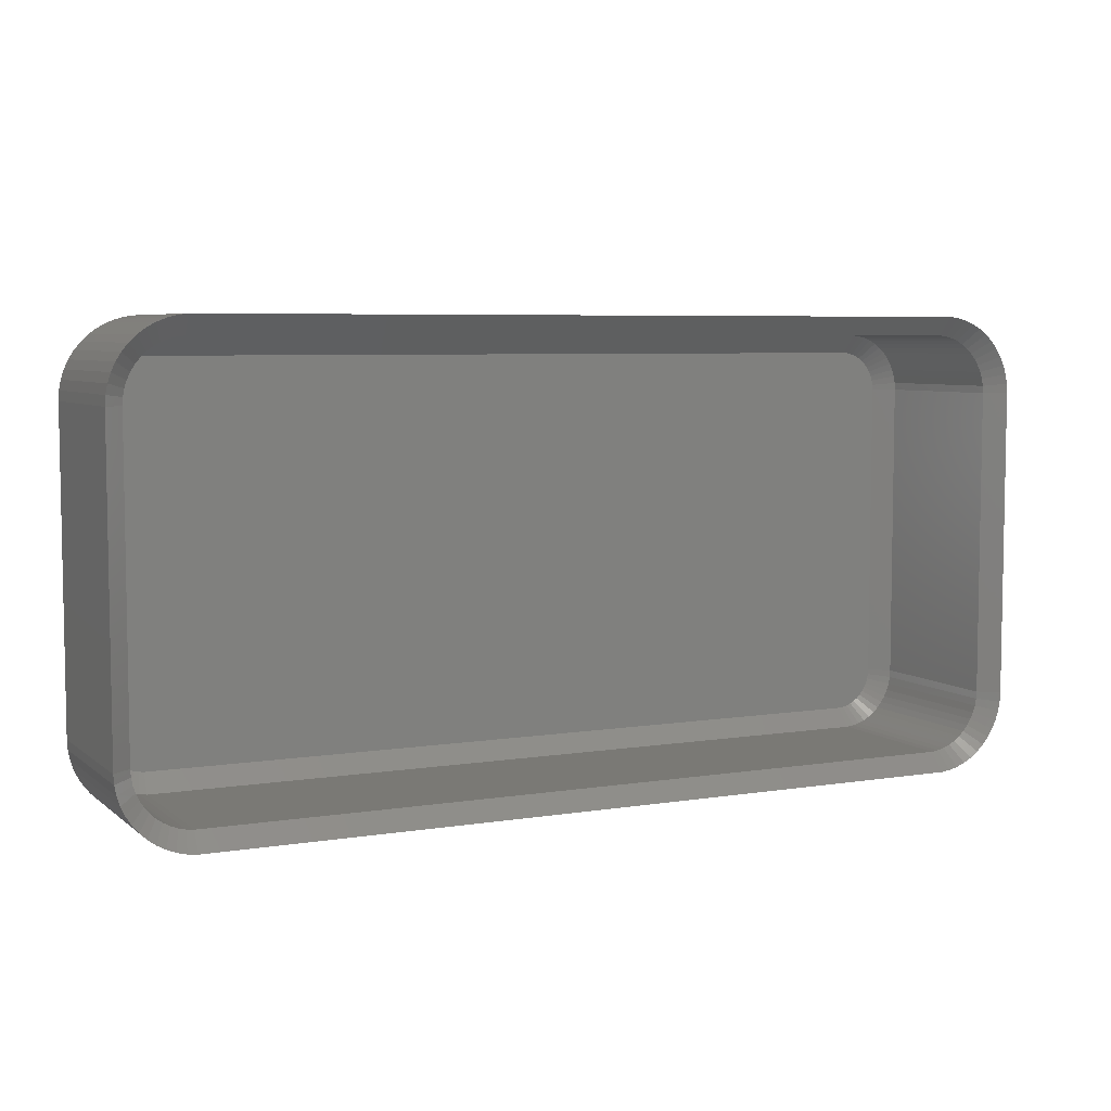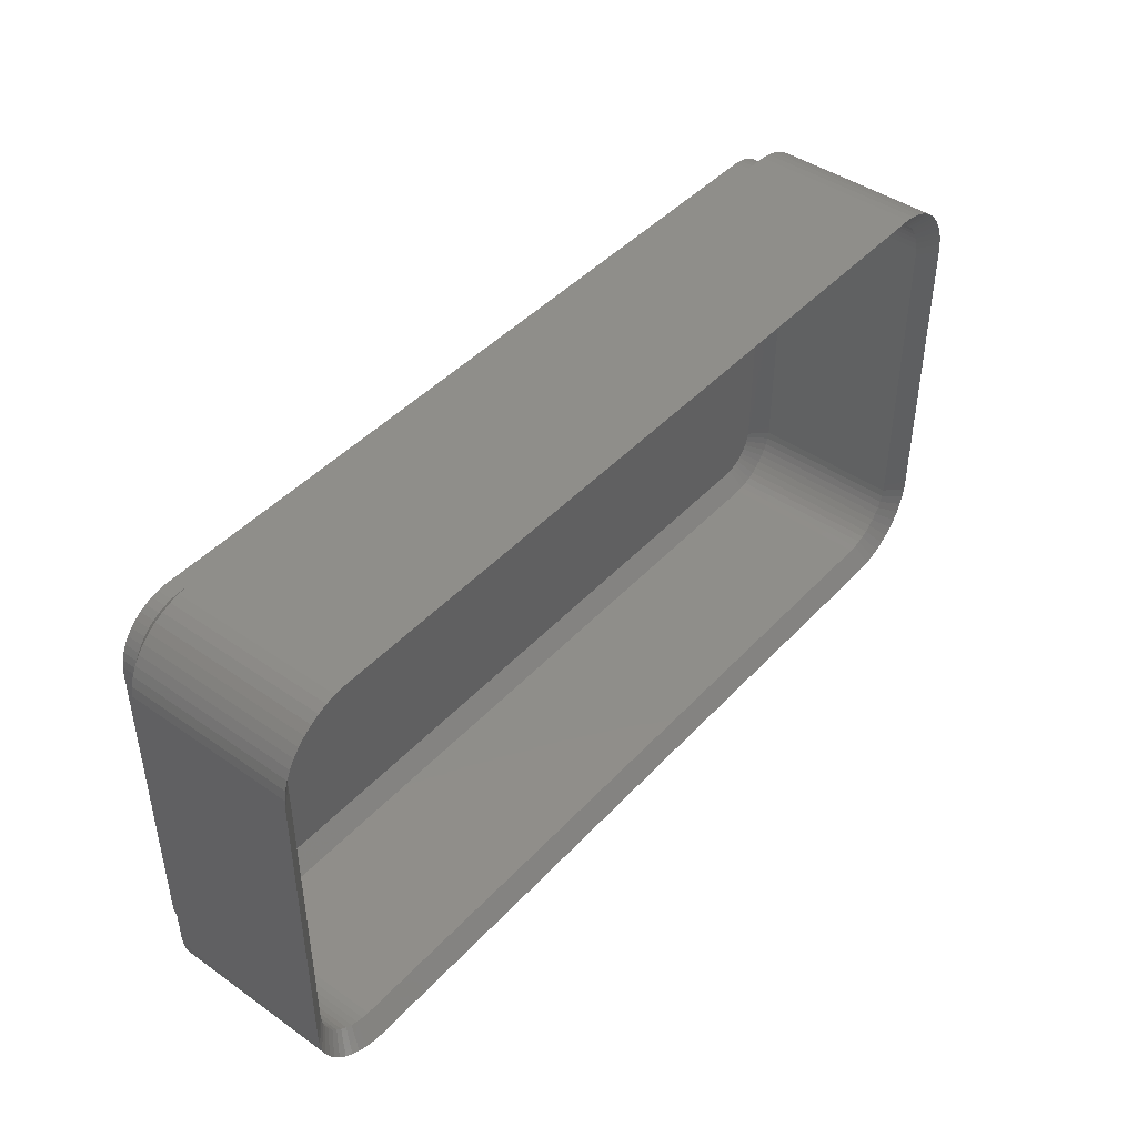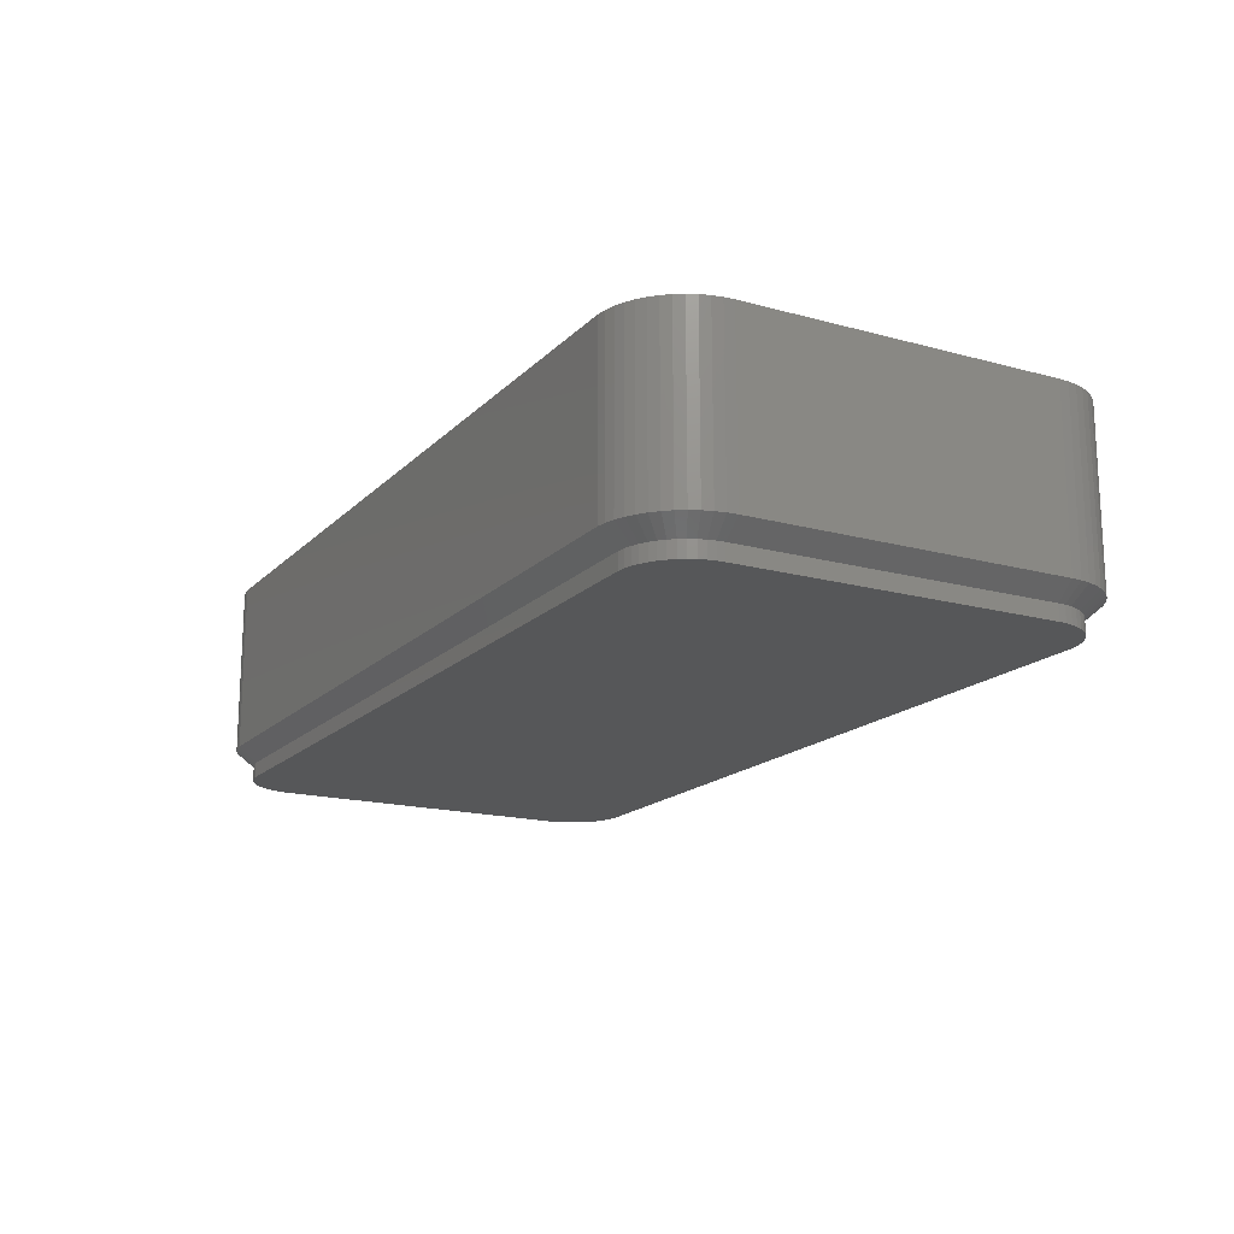
<metadata>
{"format":"stl","ext":"stl","renderer":"f3d","projection":"perspective","resolution":1024,"background":"white","views":[{"elev":6.0,"azim":-26.0,"up":"+Y"},{"elev":44.1,"azim":-50.8,"up":"+Y"},{"elev":-17.0,"azim":61.2,"up":"+Z"}]}
</metadata>
<code>
# stl→obj: 364 verts, 724 faces
v -30 -10 2
v -30 10 13
v -30 10 2
v -30 -10 13
v 30 10 13
v 29.96 10.63 2
v 29.96 10.63 13
v 30 10 2
v -25.31 -14.99 2
v 25.31 -14.99 13
v -25.31 -14.99 13
v 25.31 -14.99 2
v -28.64 -13.42 2
v -28.19 -13.85 13
v -28.64 -13.42 13
v -28.19 -13.85 2
v 29.96 -10.63 13
v 30 -10 2
v 30 -10 13
v 29.96 -10.63 2
v 26.55 14.76 2
v 25.94 14.91 13
v 26.55 14.76 13
v 25.94 14.91 2
v 25.31 14.99 2
v -25.31 14.99 13
v 25.31 14.99 13
v -25.31 14.99 2
v -29.65 -11.84 2
v -29.84 -11.24 13
v -29.84 -11.24 2
v -29.65 -11.84 13
v -27.13 -14.52 2
v -26.55 -14.76 13
v -27.13 -14.52 13
v -26.55 -14.76 2
v 25.94 -14.91 13
v 25.94 -14.91 2
v 29.65 -11.84 13
v 29.84 -11.24 2
v 29.84 -11.24 13
v 29.65 -11.84 2
v 29.84 11.24 13
v 29.65 11.84 2
v 29.65 11.84 13
v 29.84 11.24 2
v 29.05 12.94 13
v 28.64 13.42 2
v 28.64 13.42 13
v 29.05 12.94 2
v -29.05 12.94 2
v -28.64 13.42 13
v -28.64 13.42 2
v -29.05 12.94 13
v -25.94 14.91 2
v -26.55 14.76 13
v -25.94 14.91 13
v -26.55 14.76 2
v -29.96 -10.63 2
v -29.96 -10.63 13
v -29.05 -12.94 13
v -29.05 -12.94 2
v -29.38 -12.41 2
v -29.38 -12.41 13
v -27.68 -14.22 13
v -27.68 -14.22 2
v -25.94 -14.91 13
v -25.94 -14.91 2
v 28.64 -13.42 13
v 29.05 -12.94 2
v 29.05 -12.94 13
v 28.64 -13.42 2
v 29.38 12.41 13
v 29.38 12.41 2
v 28.19 13.85 13
v 28.19 13.85 2
v -29.96 10.63 13
v -29.96 10.63 2
v -29.84 11.24 13
v -29.84 11.24 2
v -28.19 13.85 2
v -28.19 13.85 13
v -27.13 14.52 13
v -27.13 14.52 2
v 26.55 -14.76 2
v 27.13 -14.52 13
v 26.55 -14.76 13
v 27.13 -14.52 2
v 29.38 -12.41 2
v 29.38 -12.41 13
v 27.13 14.52 2
v 27.13 14.52 13
v 27.68 14.22 2
v 27.68 14.22 13
v -29.65 11.84 2
v -29.38 12.41 13
v -29.38 12.41 2
v -29.65 11.84 13
v -27.68 14.22 2
v -27.68 14.22 13
v 28.19 -13.85 2
v 28.19 -13.85 13
v 27.68 -14.22 13
v 27.68 -14.22 2
v -28.8 -10 0
v -28.8 10 1
v -28.8 10 0
v -28.8 -10 1
v -28.77 -10.48 0
v -28.77 -10.48 1
v -28.77 10.48 1
v -28.77 10.48 0
v -25.71 -13.73 0
v -25.24 -13.79 1
v -25.71 -13.73 1
v -25.24 -13.79 0
v 25.24 -13.79 1
v 25.24 -13.79 0
v 28.77 -10.48 1
v 28.8 -10 0
v 28.8 -10 1
v 28.77 -10.48 0
v 28.07 -12.23 1
v 28.33 -11.83 0
v 28.33 -11.83 1
v 28.07 -12.23 0
v 28.8 10 0
v 28.8 10 1
v -26.17 13.61 0
v -26.62 13.44 1
v -26.17 13.61 1
v -26.62 13.44 0
v -25.71 13.73 0
v -25.71 13.73 1
v 25.24 13.79 0
v -25.24 13.79 1
v 25.24 13.79 1
v -25.24 13.79 0
v 28.68 -10.95 0
v 28.53 -11.4 0
v 28.77 10.48 0
v 28.68 10.95 0
v 28.53 11.4 0
v 27.77 -12.6 0
v 28.33 11.83 0
v 27.42 -12.93 0
v 28.07 12.23 0
v 27.04 -13.21 0
v 27.77 12.6 0
v 26.62 -13.44 0
v 27.42 12.93 0
v 26.17 -13.61 0
v 27.04 13.21 0
v 25.71 -13.73 0
v 26.62 13.44 0
v 26.17 13.61 0
v 25.71 13.73 0
v -26.17 -13.61 0
v -26.62 -13.44 0
v -27.04 -13.21 0
v -27.42 -12.93 0
v -27.77 -12.6 0
v -27.04 13.21 0
v -28.07 -12.23 0
v -27.42 12.93 0
v -28.33 -11.83 0
v -27.77 12.6 0
v -28.53 -11.4 0
v -28.07 12.23 0
v -28.68 -10.95 0
v -28.33 11.83 0
v -28.53 11.4 0
v -28.68 10.95 0
v -26.62 -13.44 1
v -27.04 -13.21 1
v -26.17 -13.61 1
v -27.42 -12.93 1
v -27.77 -12.6 1
v 28.77 10.48 1
v 28.68 10.95 1
v 27.42 12.93 1
v 27.77 12.6 1
v 26.17 13.61 1
v 26.62 13.44 1
v 25.71 13.73 1
v -27.77 12.6 1
v -28.07 12.23 1
v -28.68 -10.95 1
v -28.07 -12.23 1
v -28.53 -11.4 1
v -28.33 -11.83 1
v 25.71 -13.73 1
v 28.53 -11.4 1
v 28.68 -10.95 1
v 28.53 11.4 1
v 28.07 12.23 1
v 27.04 13.21 1
v -28.68 10.95 1
v -27.42 12.93 1
v -27.04 13.21 1
v 27.77 -12.6 1
v 27.42 -12.93 1
v 26.17 -13.61 1
v -28.53 11.4 1
v -28.33 11.83 1
v 27.04 -13.21 1
v 26.62 -13.44 1
v 28.33 11.83 1
v -28.8 -10 12
v -28.8 10 2
v -28.8 10 12
v -28.8 -10 2
v 28.8 10 2
v 28.77 10.48 12
v 28.77 10.48 2
v 28.8 10 12
v 25.24 -13.79 2
v -25.24 -13.79 12
v 25.24 -13.79 12
v -25.24 -13.79 2
v -27.42 -12.93 2
v -27.77 -12.6 12
v -27.42 -12.93 12
v -27.77 -12.6 2
v 28.77 -10.48 2
v 28.8 -10 12
v 28.8 -10 2
v 28.77 -10.48 12
v 26.17 13.61 2
v 26.62 13.44 12
v 26.17 13.61 12
v 26.62 13.44 2
v -25.24 13.79 2
v 25.24 13.79 12
v -25.24 13.79 12
v 25.24 13.79 2
v -28.77 -10.48 12
v -28.77 -10.48 2
v -26.17 -13.61 2
v -26.62 -13.44 12
v -26.17 -13.61 12
v -26.62 -13.44 2
v 25.71 -13.73 2
v 25.71 -13.73 12
v 28.68 -10.95 2
v 28.68 -10.95 12
v 28.68 10.95 12
v 28.68 10.95 2
v 27.42 12.93 2
v 27.77 12.6 12
v 27.42 12.93 12
v 27.77 12.6 2
v 25.71 13.73 12
v 25.71 13.73 2
v -28.07 12.23 12
v -27.77 12.6 2
v -27.77 12.6 12
v -28.07 12.23 2
v -26.17 13.61 2
v -25.71 13.73 12
v -26.17 13.61 12
v -25.71 13.73 2
v -28.68 -10.95 12
v -28.68 -10.95 2
v -28.07 -12.23 2
v -28.07 -12.23 12
v -28.33 -11.83 12
v -28.53 -11.4 2
v -28.53 -11.4 12
v -28.33 -11.83 2
v -27.04 -13.21 2
v -27.04 -13.21 12
v -25.71 -13.73 2
v -25.71 -13.73 12
v 28.53 -11.4 2
v 28.53 -11.4 12
v 28.07 -12.23 2
v 28.33 -11.83 12
v 28.33 -11.83 2
v 28.07 -12.23 12
v 26.62 -13.44 2
v 26.17 -13.61 12
v 26.62 -13.44 12
v 26.17 -13.61 2
v 28.53 11.4 12
v 28.53 11.4 2
v 27.04 13.21 2
v 27.04 13.21 12
v -28.77 10.48 2
v -28.77 10.48 12
v -28.68 10.95 2
v -28.68 10.95 12
v -27.42 12.93 2
v -27.04 13.21 12
v -27.42 12.93 12
v -27.04 13.21 2
v 27.77 -12.6 2
v 27.42 -12.93 12
v 27.77 -12.6 12
v 27.42 -12.93 2
v 28.07 12.23 2
v 28.07 12.23 12
v 28.33 11.83 2
v 28.33 11.83 12
v -28.33 11.83 12
v -28.33 11.83 2
v -28.53 11.4 12
v -28.53 11.4 2
v -26.62 13.44 12
v -26.62 13.44 2
v 27.04 -13.21 12
v 27.04 -13.21 2
v -27.6 -10 1
v -27.6 10 1
v -27.1 11.53 1
v -26.9 11.78 1
v -25.16 -12.59 1
v 25.16 -12.59 1
v -25.49 -12.55 1
v -25.16 12.59 1
v 25.16 12.59 1
v -27.58 10.33 1
v 27.6 -10 1
v 26.39 12.2 1
v 26.66 -12 1
v 26.39 -12.2 1
v 25.49 -12.55 1
v 25.49 12.55 1
v -25.49 12.55 1
v -27.42 10.96 1
v -27.58 -10.33 1
v 27.1 11.53 1
v 26.9 11.78 1
v 27.6 10 1
v 25.8 12.47 1
v -26.11 12.35 1
v -25.8 12.47 1
v -27.52 10.65 1
v -27.42 -10.96 1
v -26.9 -11.78 1
v 27.58 10.33 1
v 27.52 10.65 1
v 27.52 -10.65 1
v 27.58 -10.33 1
v 27.42 -10.96 1
v 27.28 -11.25 1
v 27.1 -11.53 1
v 26.9 -11.78 1
v -26.66 12 1
v -26.39 12.2 1
v -27.52 -10.65 1
v 27.42 10.96 1
v 27.28 11.25 1
v 26.66 12 1
v 26.11 12.35 1
v 26.11 -12.35 1
v 25.8 -12.47 1
v -25.8 -12.47 1
v -26.11 -12.35 1
v -26.39 -12.2 1
v -26.66 -12 1
v -27.28 11.25 1
v -27.1 -11.53 1
v -27.28 -11.25 1
f 1 2 3
f 2 1 4
f 5 6 7
f 6 5 8
f 9 10 11
f 10 9 12
f 13 14 15
f 14 13 16
f 17 18 19
f 18 17 20
f 21 22 23
f 22 21 24
f 19 8 5
f 8 19 18
f 25 26 27
f 26 25 28
f 29 30 31
f 30 29 32
f 33 34 35
f 34 33 36
f 12 37 10
f 37 12 38
f 39 40 41
f 40 39 42
f 43 44 45
f 44 43 46
f 47 48 49
f 48 47 50
f 24 27 22
f 27 24 25
f 51 52 53
f 52 51 54
f 55 56 57
f 56 55 58
f 59 4 1
f 4 59 60
f 31 60 59
f 60 31 30
f 13 61 62
f 61 13 15
f 63 32 29
f 32 63 64
f 16 65 14
f 65 16 66
f 36 67 34
f 67 36 68
f 68 11 67
f 11 68 9
f 41 20 17
f 20 41 40
f 69 70 71
f 70 69 72
f 7 46 43
f 46 7 6
f 73 50 47
f 50 73 74
f 45 74 73
f 74 45 44
f 48 75 49
f 75 48 76
f 3 77 78
f 77 3 2
f 78 79 80
f 79 78 77
f 81 52 82
f 52 81 53
f 58 83 56
f 83 58 84
f 28 57 26
f 57 28 55
f 62 64 63
f 64 62 61
f 66 35 65
f 35 66 33
f 85 86 87
f 86 85 88
f 71 89 90
f 89 71 70
f 91 23 92
f 23 91 21
f 93 92 94
f 92 93 91
f 95 96 97
f 96 95 98
f 97 54 51
f 54 97 96
f 99 82 100
f 82 99 81
f 38 87 37
f 87 38 85
f 101 69 102
f 69 101 72
f 88 103 86
f 103 88 104
f 90 42 39
f 42 90 89
f 76 94 75
f 94 76 93
f 80 98 95
f 98 80 79
f 84 100 83
f 100 84 99
f 104 102 103
f 102 104 101
f 105 106 107
f 106 105 108
f 109 108 105
f 108 109 110
f 107 111 112
f 111 107 106
f 113 114 115
f 114 113 116
f 116 117 114
f 117 116 118
f 119 120 121
f 120 119 122
f 123 124 125
f 124 123 126
f 121 127 128
f 127 121 120
f 129 130 131
f 130 129 132
f 133 131 134
f 131 133 129
f 135 136 137
f 136 135 138
f 118 120 122
f 120 118 127
f 118 122 139
f 135 127 118
f 118 139 140
f 127 135 141
f 118 140 124
f 141 135 142
f 118 124 126
f 142 135 143
f 118 126 144
f 143 135 145
f 118 144 146
f 145 135 147
f 118 146 148
f 147 135 149
f 118 148 150
f 149 135 151
f 118 150 152
f 151 135 153
f 118 152 154
f 153 135 155
f 155 135 156
f 156 135 157
f 116 135 118
f 116 138 135
f 105 116 113
f 116 105 138
f 105 113 158
f 107 138 105
f 105 158 159
f 138 107 133
f 105 159 160
f 133 107 129
f 105 160 161
f 129 107 132
f 105 161 162
f 132 107 163
f 105 162 164
f 163 107 165
f 105 164 166
f 165 107 167
f 105 166 168
f 167 107 169
f 105 168 170
f 169 107 171
f 105 170 109
f 171 107 172
f 172 107 173
f 173 107 112
f 160 174 175
f 174 160 159
f 159 176 174
f 176 159 158
f 162 177 178
f 177 162 161
f 179 142 180
f 142 179 141
f 128 141 179
f 141 128 127
f 149 181 182
f 181 149 151
f 155 183 184
f 183 155 156
f 156 185 183
f 185 156 157
f 157 137 185
f 137 157 135
f 169 186 167
f 186 169 187
f 170 110 109
f 110 170 188
f 162 189 164
f 189 162 178
f 166 190 168
f 190 166 191
f 158 115 176
f 115 158 113
f 161 175 177
f 175 161 160
f 118 192 117
f 192 118 154
f 193 139 194
f 139 193 140
f 180 143 195
f 143 180 142
f 196 149 182
f 149 196 147
f 151 197 181
f 197 151 153
f 112 198 173
f 198 112 111
f 163 199 200
f 199 163 165
f 165 186 199
f 186 165 167
f 138 134 136
f 134 138 133
f 168 188 170
f 188 168 190
f 164 191 166
f 191 164 189
f 125 140 193
f 140 125 124
f 194 122 119
f 122 194 139
f 146 201 202
f 201 146 144
f 154 203 192
f 203 154 152
f 153 184 197
f 184 153 155
f 173 204 172
f 204 173 198
f 171 187 169
f 187 171 205
f 132 200 130
f 200 132 163
f 201 126 123
f 126 201 144
f 148 202 206
f 202 148 146
f 152 207 203
f 207 152 150
f 208 147 196
f 147 208 145
f 195 145 208
f 145 195 143
f 172 205 171
f 205 172 204
f 150 206 207
f 206 150 148
f 1 106 108
f 106 1 3
f 184 183 21
f 136 25 137
f 25 136 28
f 111 78 80
f 59 1 110
f 186 53 199
f 111 3 78
f 9 68 114
f 12 114 117
f 114 12 9
f 106 3 111
f 110 1 108
f 184 21 91
f 24 137 25
f 131 130 58
f 187 51 53
f 198 80 95
f 198 95 204
f 178 13 189
f 104 206 101
f 50 196 48
f 121 8 18
f 8 121 128
f 183 24 21
f 204 95 205
f 205 95 97
f 111 80 198
f 16 13 177
f 114 68 115
f 12 117 38
f 72 202 201
f 44 208 74
f 48 181 76
f 70 125 89
f 8 179 6
f 185 137 24
f 183 185 24
f 136 55 28
f 131 58 55
f 199 53 81
f 31 59 110
f 68 36 176
f 36 174 176
f 177 13 178
f 191 29 190
f 13 62 189
f 190 29 188
f 85 203 207
f 101 202 72
f 197 184 91
f 74 208 50
f 182 181 48
f 196 182 48
f 181 197 76
f 72 123 70
f 70 123 125
f 42 125 193
f 18 119 121
f 208 196 50
f 6 179 46
f 128 179 8
f 134 131 55
f 134 55 136
f 130 84 58
f 200 99 84
f 200 84 130
f 187 53 186
f 33 66 175
f 68 176 115
f 189 62 191
f 29 31 188
f 188 31 110
f 88 85 207
f 85 38 203
f 101 206 202
f 76 197 93
f 93 197 91
f 89 125 42
f 20 119 18
f 179 180 46
f 195 208 44
f 46 180 44
f 200 81 99
f 199 81 200
f 205 51 187
f 205 97 51
f 66 16 175
f 175 16 177
f 62 63 191
f 63 29 191
f 38 192 203
f 38 117 192
f 72 201 123
f 88 206 104
f 88 207 206
f 42 194 40
f 40 194 119
f 180 195 44
f 36 33 174
f 174 33 175
f 42 193 194
f 40 119 20
f 209 210 211
f 210 209 212
f 213 214 215
f 214 213 216
f 217 218 219
f 218 217 220
f 221 222 223
f 222 221 224
f 225 226 227
f 226 225 228
f 227 216 213
f 216 227 226
f 229 230 231
f 230 229 232
f 233 234 235
f 234 233 236
f 237 212 209
f 212 237 238
f 239 240 241
f 240 239 242
f 243 219 244
f 219 243 217
f 245 228 225
f 228 245 246
f 215 247 248
f 247 215 214
f 249 250 251
f 250 249 252
f 236 253 234
f 253 236 254
f 255 256 257
f 256 255 258
f 259 260 261
f 260 259 262
f 263 238 237
f 238 263 264
f 222 265 266
f 265 222 224
f 267 268 269
f 268 267 270
f 271 223 272
f 223 271 221
f 273 241 274
f 241 273 239
f 220 274 218
f 274 220 273
f 275 246 245
f 246 275 276
f 277 278 279
f 278 277 280
f 281 282 283
f 282 281 284
f 248 285 286
f 285 248 247
f 287 251 288
f 251 287 249
f 254 231 253
f 231 254 229
f 211 289 290
f 289 211 210
f 290 291 292
f 291 290 289
f 293 294 295
f 294 293 296
f 256 295 257
f 295 256 293
f 262 235 260
f 235 262 233
f 269 264 263
f 264 269 268
f 266 270 267
f 270 266 265
f 242 272 240
f 272 242 271
f 279 276 275
f 276 279 278
f 284 244 282
f 244 284 243
f 297 298 299
f 298 297 300
f 301 250 252
f 250 301 302
f 303 302 301
f 302 303 304
f 286 304 303
f 304 286 285
f 232 288 230
f 288 232 287
f 305 258 255
f 258 305 306
f 307 306 305
f 306 307 308
f 296 309 294
f 309 296 310
f 310 261 309
f 261 310 259
f 300 311 298
f 311 300 312
f 297 280 277
f 280 297 299
f 292 308 307
f 308 292 291
f 312 283 311
f 283 312 281
f 2 209 211
f 209 2 4
f 294 309 83
f 290 77 2
f 216 5 214
f 307 305 98
f 211 290 2
f 27 235 234
f 235 27 26
f 290 292 79
f 237 209 4
f 218 10 219
f 10 218 11
f 15 266 61
f 102 69 298
f 230 23 231
f 231 23 22
f 257 295 52
f 255 257 52
f 305 255 54
f 290 79 77
f 305 96 98
f 86 283 87
f 263 237 30
f 253 22 234
f 22 27 234
f 235 26 57
f 260 235 57
f 305 54 96
f 292 98 79
f 292 307 98
f 87 282 37
f 272 223 14
f 17 19 228
f 103 102 311
f 304 47 302
f 5 7 214
f 247 45 285
f 251 75 288
f 94 92 288
f 231 22 253
f 309 56 83
f 261 56 309
f 261 57 56
f 255 52 54
f 86 103 311
f 86 311 283
f 10 37 219
f 37 244 219
f 87 283 282
f 60 237 4
f 30 237 60
f 14 223 15
f 34 240 35
f 266 267 61
f 223 222 15
f 222 266 15
f 69 71 280
f 216 19 5
f 19 216 226
f 19 226 228
f 41 228 246
f 39 41 246
f 7 43 214
f 285 45 304
f 47 49 302
f 302 49 250
f 75 94 288
f 295 294 82
f 260 57 261
f 37 282 244
f 35 272 65
f 65 272 14
f 34 241 240
f 11 218 67
f 64 267 32
f 61 267 64
f 269 263 32
f 32 263 30
f 69 299 298
f 71 278 280
f 41 17 228
f 90 39 278
f 43 45 247
f 214 43 247
f 73 47 304
f 45 73 304
f 230 92 23
f 288 92 230
f 49 75 251
f 250 49 251
f 295 82 52
f 294 83 100
f 294 100 82
f 240 272 35
f 67 241 34
f 218 274 67
f 67 274 241
f 267 269 32
f 102 298 311
f 69 280 299
f 71 90 278
f 39 246 276
f 39 276 278
f 210 313 314
f 313 210 212
f 315 316 258
f 317 217 318
f 217 317 220
f 314 289 210
f 220 317 319
f 236 320 321
f 320 236 233
f 314 322 289
f 273 319 239
f 225 227 323
f 287 232 324
f 300 325 326
f 217 327 318
f 328 236 321
f 320 233 329
f 330 308 291
f 330 306 308
f 238 313 212
f 331 313 238
f 332 301 333
f 334 227 213
f 227 334 323
f 335 229 328
f 336 337 310
f 316 293 256
f 338 291 289
f 338 330 291
f 268 339 264
f 221 340 224
f 252 249 333
f 341 215 342
f 213 215 334
f 245 225 343
f 225 323 344
f 279 345 346
f 279 275 345
f 220 319 273
f 277 347 348
f 300 297 348
f 232 229 335
f 229 254 328
f 328 254 236
f 337 259 310
f 316 349 293
f 349 350 293
f 315 258 306
f 322 338 289
f 264 351 238
f 339 351 264
f 321 334 341
f 334 321 323
f 321 341 342
f 318 323 321
f 321 342 352
f 323 318 344
f 321 352 353
f 344 318 343
f 321 353 332
f 343 318 345
f 321 332 333
f 345 318 346
f 321 333 354
f 346 318 347
f 321 354 324
f 347 318 348
f 321 324 355
f 348 318 325
f 321 355 335
f 325 318 326
f 321 335 328
f 326 318 356
f 356 318 357
f 357 318 327
f 320 318 321
f 320 317 318
f 314 320 329
f 320 314 317
f 314 329 337
f 313 317 314
f 314 337 336
f 317 313 319
f 314 336 350
f 319 313 358
f 314 350 349
f 358 313 359
f 314 349 316
f 359 313 360
f 314 316 315
f 360 313 361
f 314 315 362
f 361 313 340
f 314 362 330
f 340 313 363
f 314 330 338
f 363 313 364
f 314 338 322
f 364 313 339
f 339 313 351
f 351 313 331
f 351 331 238
f 270 339 268
f 363 364 270
f 359 360 242
f 360 361 221
f 224 340 265
f 340 363 265
f 354 249 324
f 333 249 354
f 249 287 324
f 301 252 333
f 248 286 352
f 334 215 341
f 275 245 345
f 245 343 345
f 225 344 343
f 358 359 242
f 281 312 326
f 284 357 327
f 312 300 326
f 300 348 325
f 279 346 347
f 277 279 347
f 297 277 348
f 355 232 335
f 324 232 355
f 329 233 262
f 350 336 310
f 316 256 258
f 330 362 306
f 362 315 306
f 265 363 270
f 271 360 221
f 242 360 271
f 361 340 221
f 353 303 332
f 303 301 332
f 342 248 352
f 215 248 342
f 319 358 239
f 239 358 242
f 243 284 327
f 243 327 217
f 281 326 356
f 329 262 259
f 337 329 259
f 350 310 296
f 350 296 293
f 364 339 270
f 352 303 353
f 286 303 352
f 281 356 357
f 284 281 357

</code>
